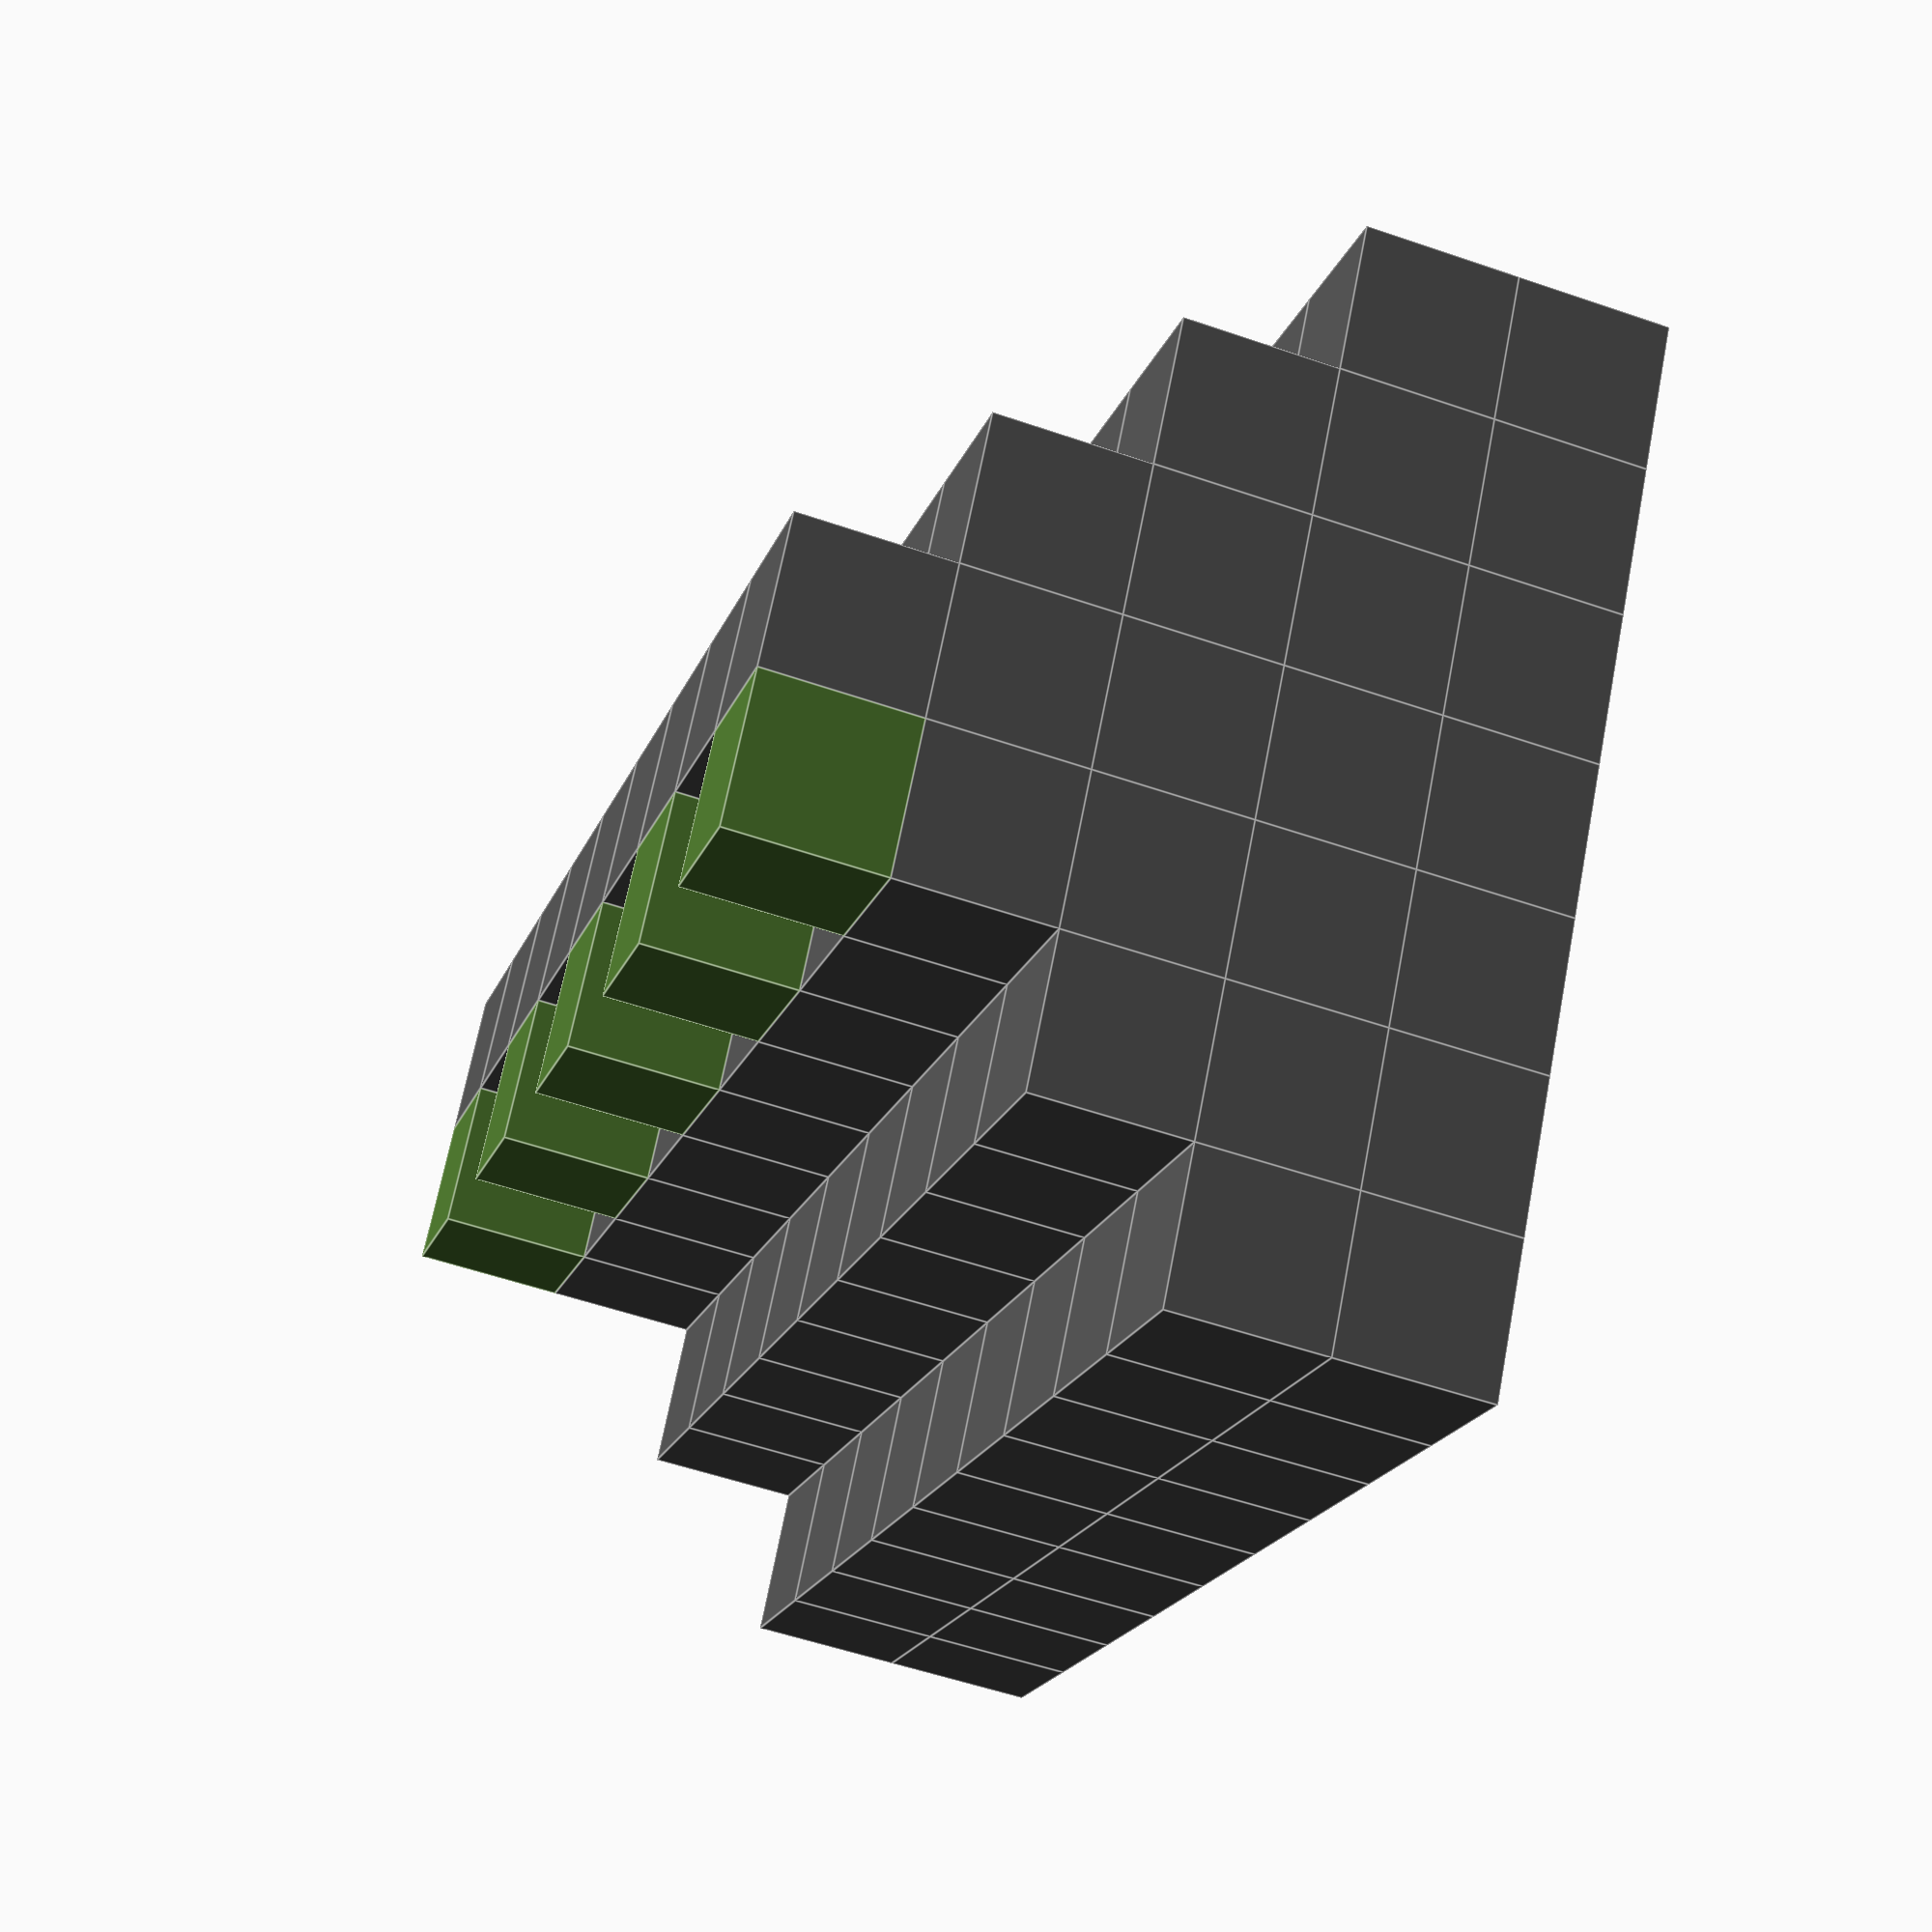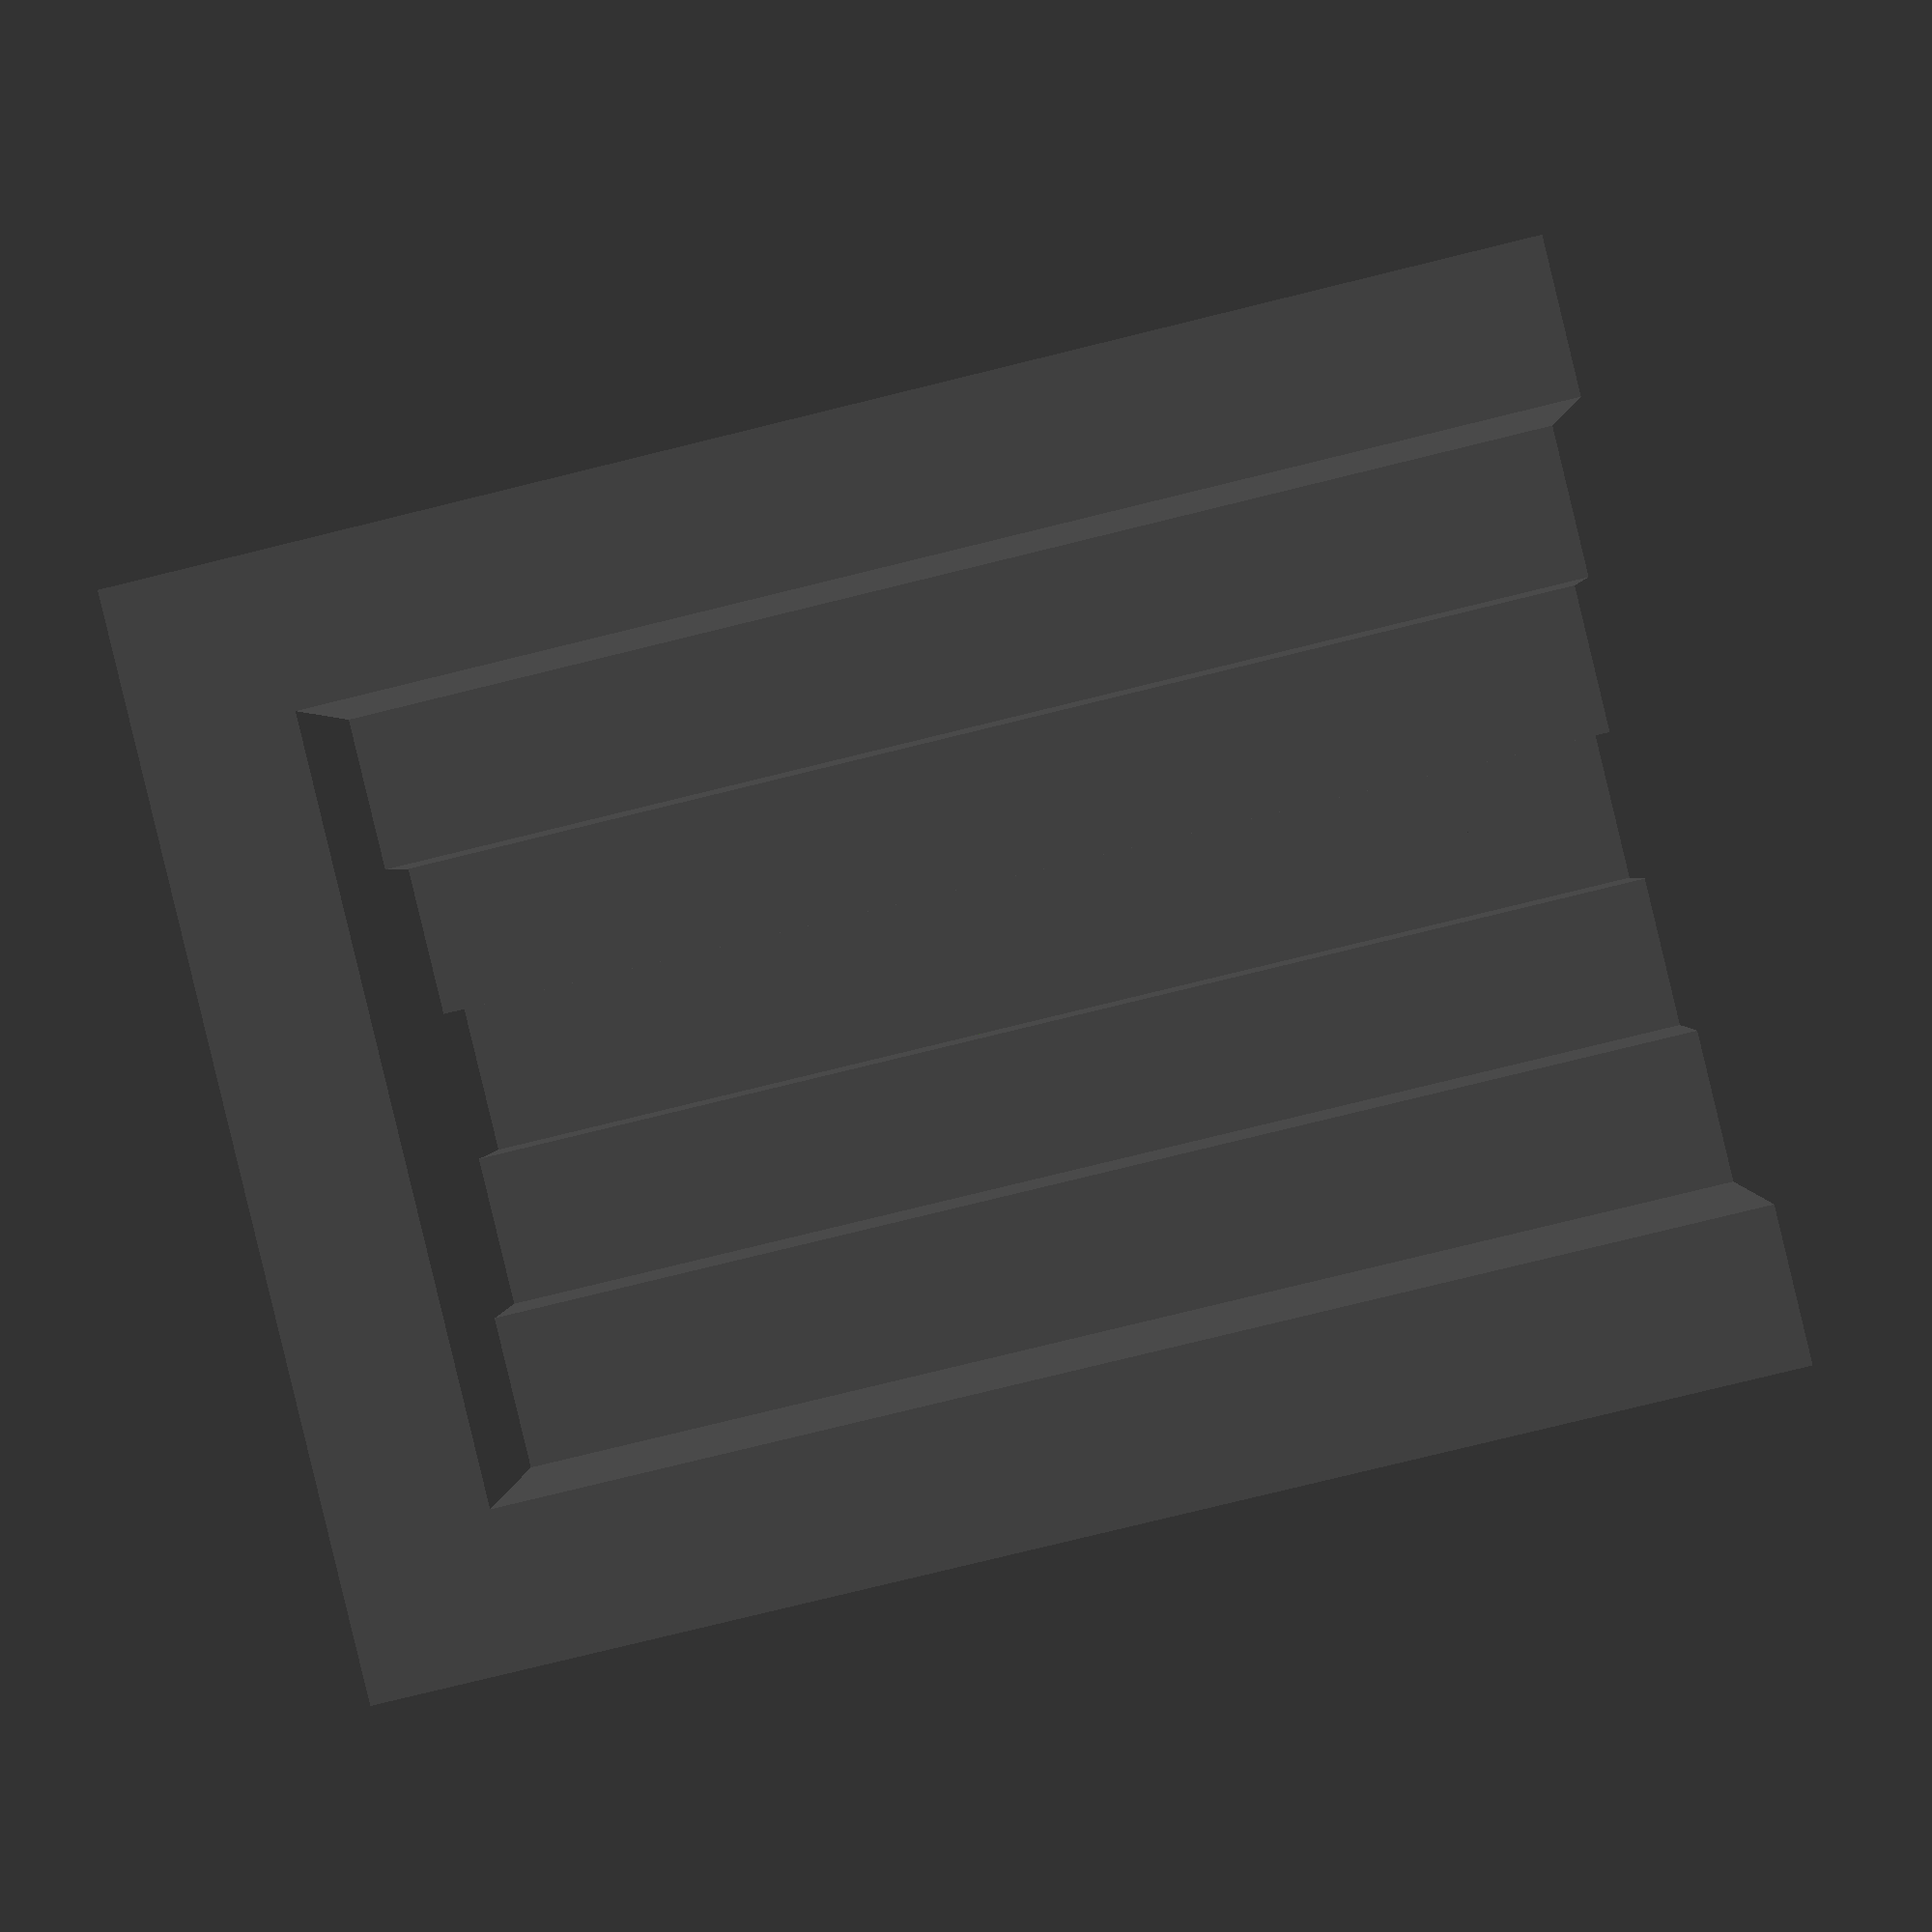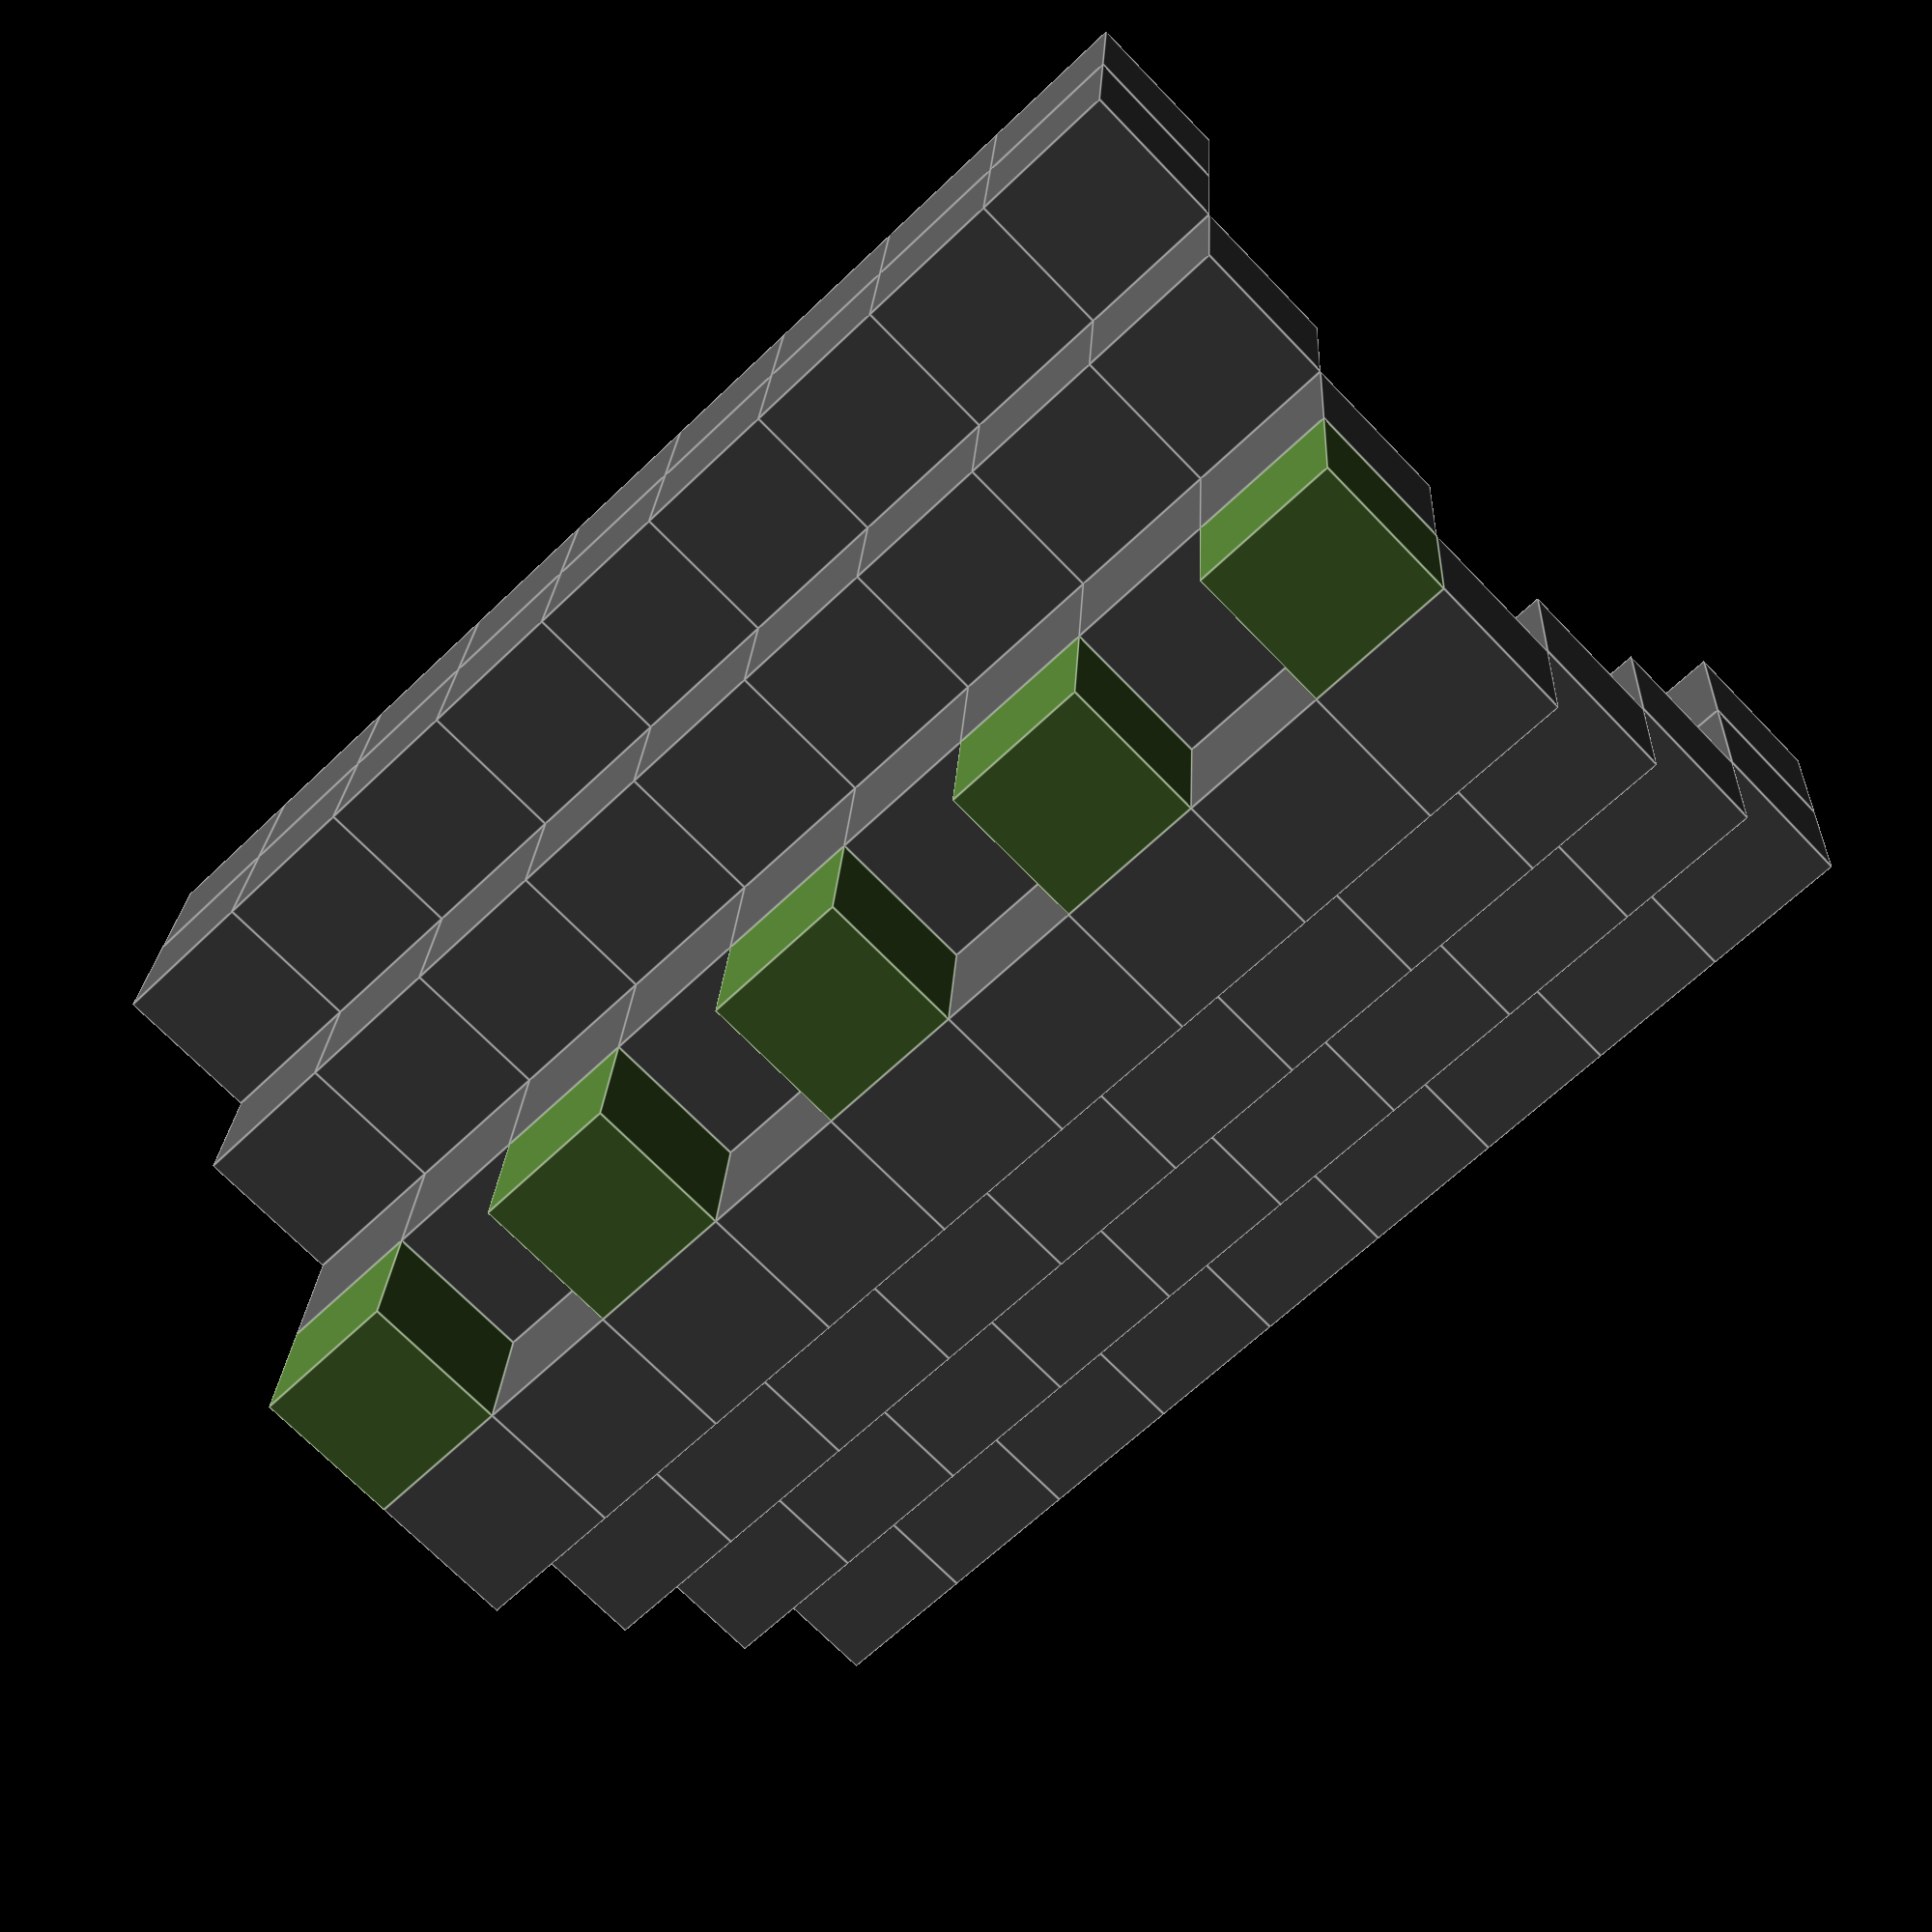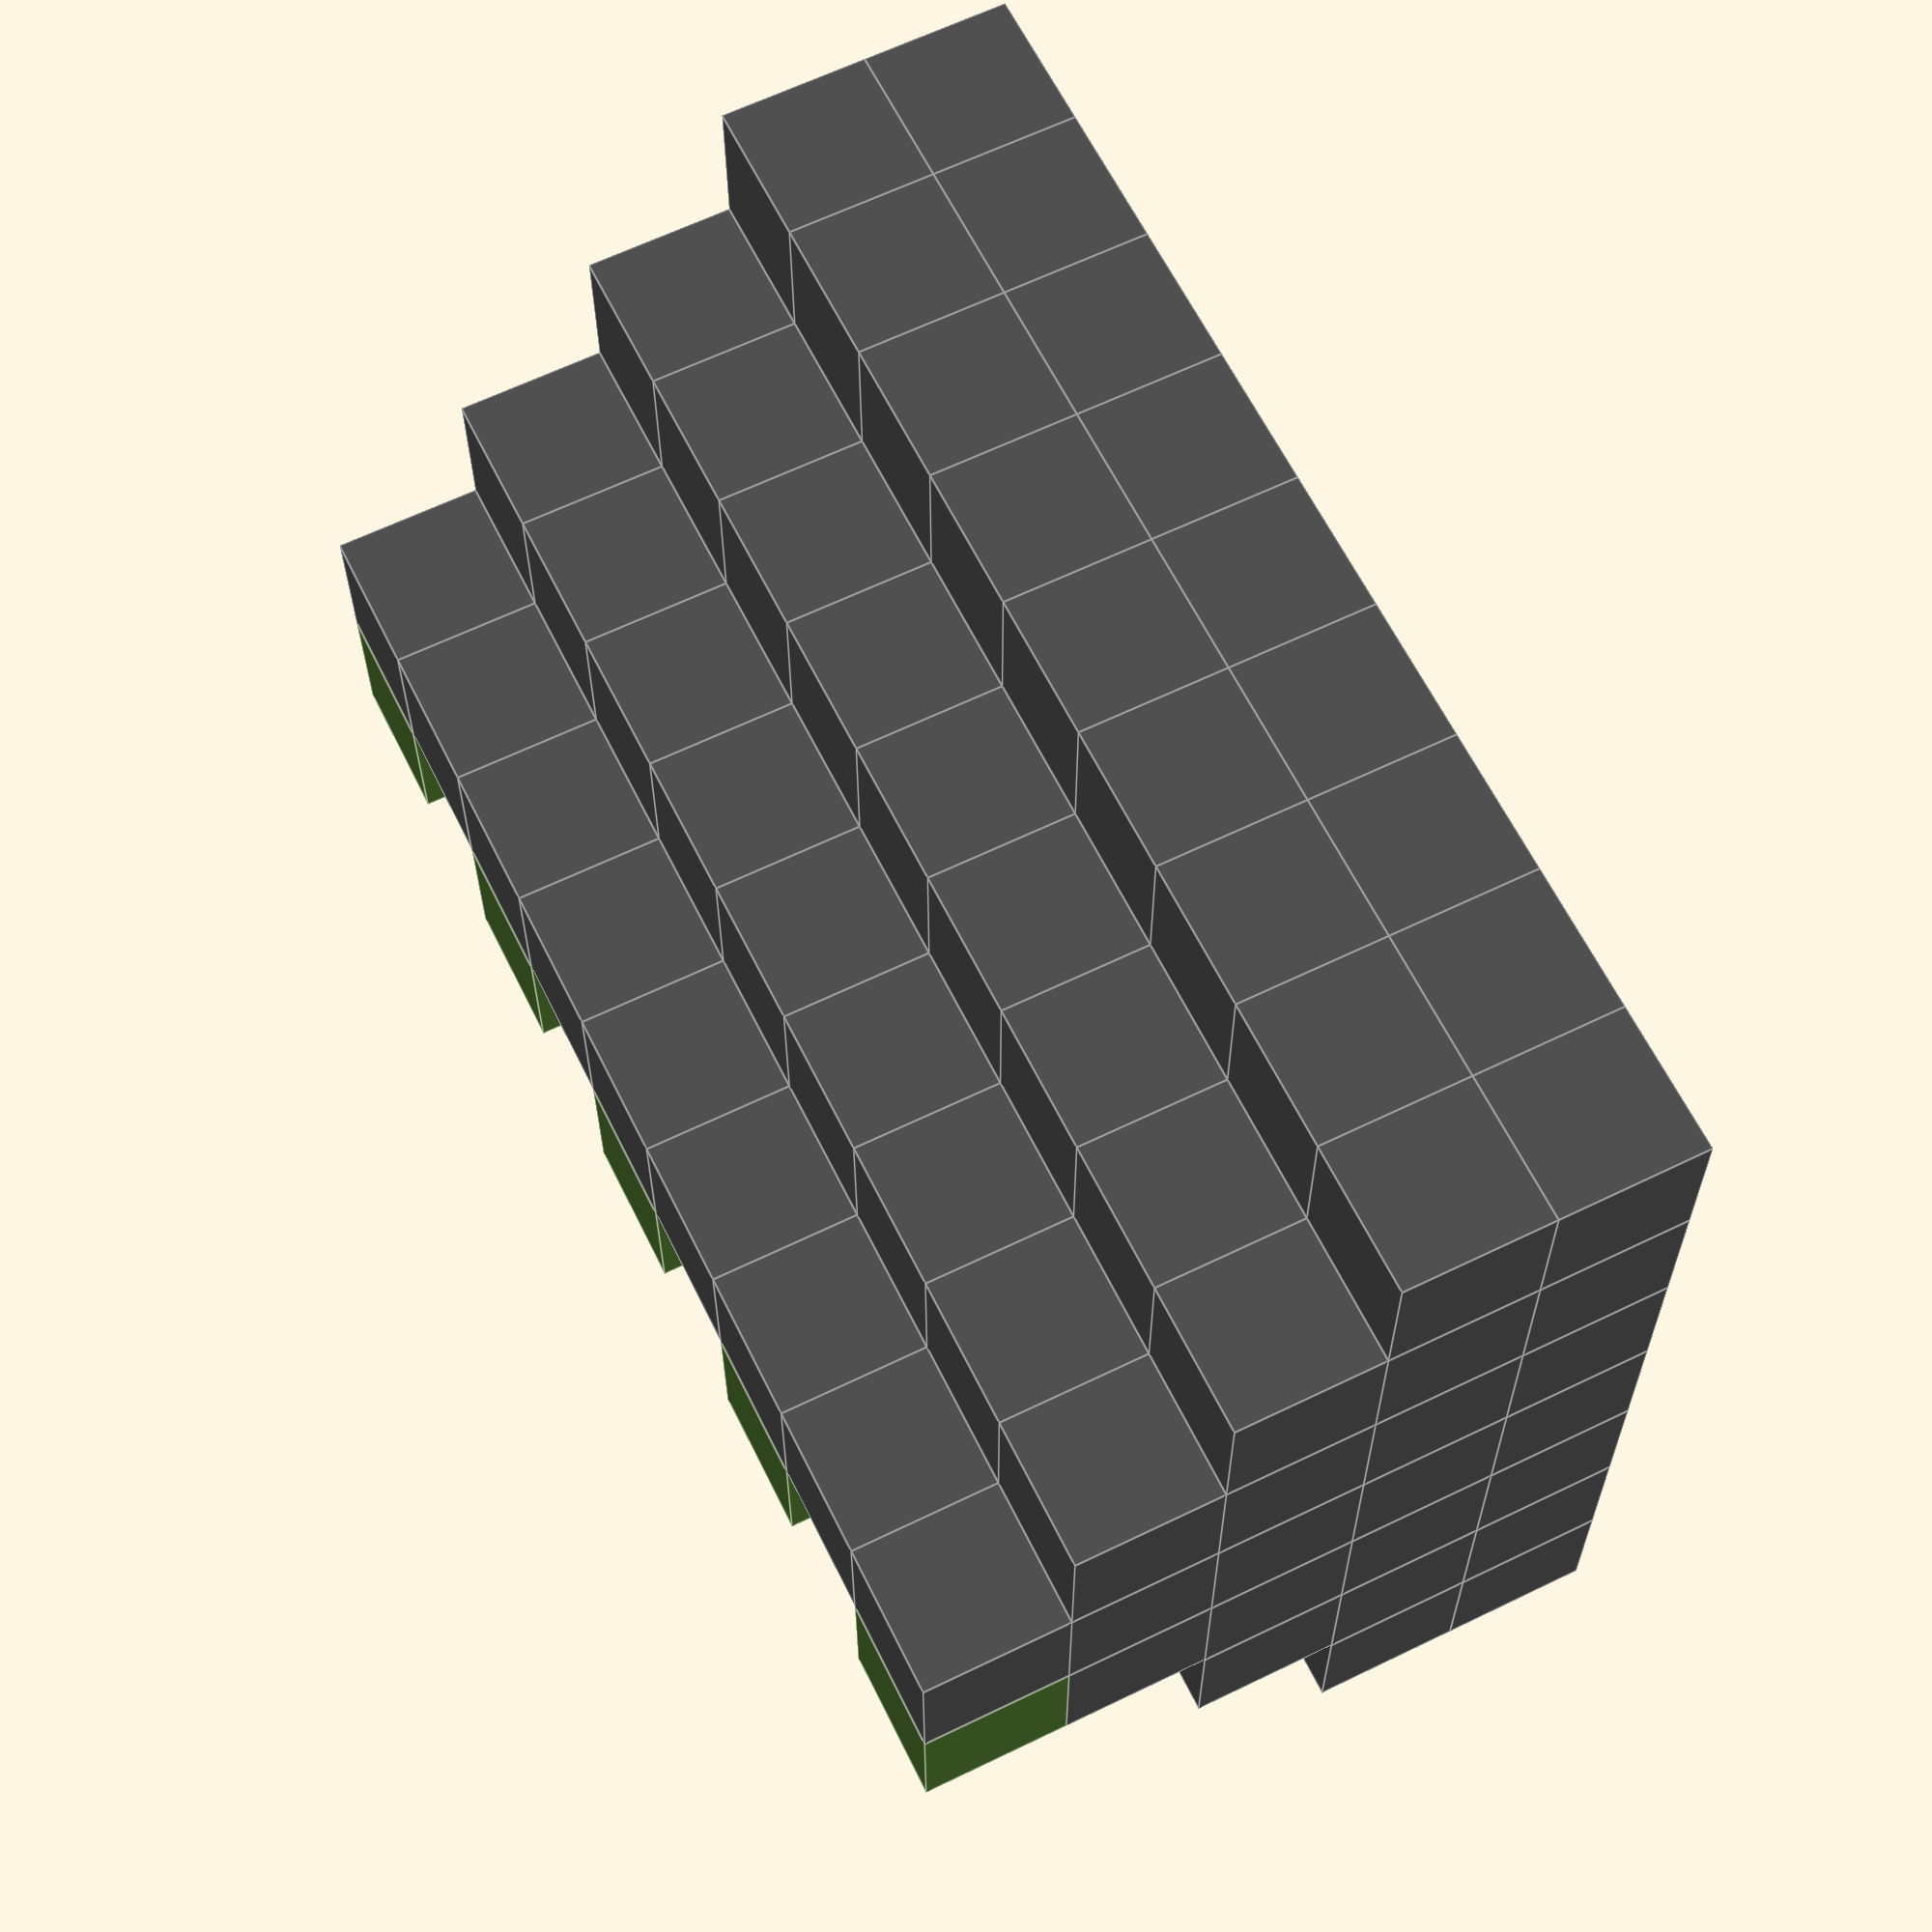
<openscad>
fastRender = true;

$fn = 8;
module minecraftCube(x,y,z,colorIn)
{
    if(fastRender == true)
    {
        color(colorIn) translate([x,y,z]) cube(1);
    }
    else
    {
        color(colorIn) translate([x,y,z])
        minkowski()
        {
            cube(0.65);
            sphere(d = 0.65);
        }
    }
}
// chunkX = 12, chunkZ = 5, offsetX = 0, offsetZ = 0
minecraftCube(-14,13,0,[0.3200,0.3200,0.3200]);// granite
minecraftCube(-14,13,1,[0.3200,0.3200,0.3200]);// granite
minecraftCube(-15,13,0,[0.3200,0.3200,0.3200]);// granite
minecraftCube(-15,13,1,[0.3200,0.3200,0.3200]);// granite
minecraftCube(-15,13,2,[0.3200,0.3200,0.3200]);// granite
minecraftCube(-14,14,0,[0.3200,0.3200,0.3200]);// granite
minecraftCube(-14,14,1,[0.3200,0.3200,0.3200]);// granite
minecraftCube(-15,14,2,[0.3200,0.3200,0.3200]);// granite
minecraftCube(-14,15,0,[0.3200,0.3200,0.3200]);// granite
minecraftCube(-14,15,1,[0.3200,0.3200,0.3200]);// granite
minecraftCube(-15,15,2,[0.3200,0.3200,0.3200]);// granite
// granite: 11
// air: 3061
// chunkX = 12, chunkZ = 6, offsetX = 0, offsetZ = 16
minecraftCube(-14,16,0,[0.3200,0.3200,0.3200]);// granite
minecraftCube(-14,16,1,[0.3200,0.3200,0.3200]);// granite
minecraftCube(-15,16,2,[0.3200,0.3200,0.3200]);// granite
minecraftCube(-14,17,0,[0.3200,0.3200,0.3200]);// granite
minecraftCube(-14,17,1,[0.3200,0.3200,0.3200]);// granite
minecraftCube(-15,17,2,[0.3200,0.3200,0.3200]);// granite
minecraftCube(-14,18,0,[0.3200,0.3200,0.3200]);// granite
minecraftCube(-14,18,1,[0.3200,0.3200,0.3200]);// granite
minecraftCube(-15,18,2,[0.3200,0.3200,0.3200]);// granite
minecraftCube(-14,19,0,[0.3200,0.3200,0.3200]);// granite
minecraftCube(-14,19,1,[0.3200,0.3200,0.3200]);// granite
minecraftCube(-15,19,2,[0.3200,0.3200,0.3200]);// granite
minecraftCube(-14,20,0,[0.3200,0.3200,0.3200]);// granite
minecraftCube(-14,20,1,[0.3200,0.3200,0.3200]);// granite
minecraftCube(-15,20,2,[0.3200,0.3200,0.3200]);// granite
minecraftCube(-14,21,0,[0.3200,0.3200,0.3200]);// granite
minecraftCube(-14,21,1,[0.3200,0.3200,0.3200]);// granite
minecraftCube(-15,21,2,[0.3200,0.3200,0.3200]);// granite
// granite: 18
// air: 3054
// chunkX = 13, chunkZ = 5, offsetX = -16, offsetZ = 0
minecraftCube(-16,13,0,[0.3200,0.3200,0.3200]);// granite
minecraftCube(-16,13,1,[0.3200,0.3200,0.3200]);// granite
minecraftCube(-16,13,2,[0.3200,0.3200,0.3200]);// granite
minecraftCube(-16,13,3,[0.3200,0.3200,0.3200]);// granite
minecraftCube(-17,13,0,[0.3200,0.3200,0.3200]);// granite
minecraftCube(-17,13,1,[0.3200,0.3200,0.3200]);// granite
minecraftCube(-17,13,2,[0.3200,0.3200,0.3200]);// granite
minecraftCube(-17,13,3,[0.3200,0.3200,0.3200]);// granite
minecraftCube(-17,13,4,[0.3200,0.3200,0.3200]);// granite
minecraftCube(-18,13,0,[0.3200,0.3200,0.3200]);// granite
minecraftCube(-18,13,1,[0.3200,0.3200,0.3200]);// granite
minecraftCube(-18,13,2,[0.3200,0.3200,0.3200]);// granite
minecraftCube(-18,13,3,[0.3200,0.3200,0.3200]);// granite
minecraftCube(-18,13,4,[0.3021,0.4544,0.1856]);// grass_block
minecraftCube(-19,13,0,[0.3200,0.3200,0.3200]);// granite
minecraftCube(-19,13,1,[0.3200,0.3200,0.3200]);// granite
minecraftCube(-19,13,2,[0.3200,0.3200,0.3200]);// granite
minecraftCube(-20,13,0,[0.3200,0.3200,0.3200]);// granite
minecraftCube(-20,13,1,[0.3200,0.3200,0.3200]);// granite
minecraftCube(-16,14,3,[0.3200,0.3200,0.3200]);// granite
minecraftCube(-17,14,4,[0.3200,0.3200,0.3200]);// granite
minecraftCube(-18,14,3,[0.3200,0.3200,0.3200]);// granite
minecraftCube(-19,14,2,[0.3200,0.3200,0.3200]);// granite
minecraftCube(-20,14,0,[0.3200,0.3200,0.3200]);// granite
minecraftCube(-20,14,1,[0.3200,0.3200,0.3200]);// granite
minecraftCube(-16,15,3,[0.3200,0.3200,0.3200]);// granite
minecraftCube(-17,15,4,[0.3200,0.3200,0.3200]);// granite
minecraftCube(-18,15,3,[0.3200,0.3200,0.3200]);// granite
minecraftCube(-18,15,4,[0.3021,0.4544,0.1856]);// grass_block
minecraftCube(-19,15,2,[0.3200,0.3200,0.3200]);// granite
minecraftCube(-20,15,0,[0.3200,0.3200,0.3200]);// granite
minecraftCube(-20,15,1,[0.3200,0.3200,0.3200]);// granite
// granite: 30
// sandstone_stairs: 1
  // unhandled type!!!!
// grass_block: 2
// air: 3039
// chunkX = 13, chunkZ = 6, offsetX = -16, offsetZ = 16
minecraftCube(-16,16,3,[0.3200,0.3200,0.3200]);// granite
minecraftCube(-17,16,4,[0.3200,0.3200,0.3200]);// granite
minecraftCube(-18,16,3,[0.3200,0.3200,0.3200]);// granite
minecraftCube(-19,16,2,[0.3200,0.3200,0.3200]);// granite
minecraftCube(-20,16,0,[0.3200,0.3200,0.3200]);// granite
minecraftCube(-20,16,1,[0.3200,0.3200,0.3200]);// granite
minecraftCube(-16,17,3,[0.3200,0.3200,0.3200]);// granite
minecraftCube(-17,17,4,[0.3200,0.3200,0.3200]);// granite
minecraftCube(-18,17,3,[0.3200,0.3200,0.3200]);// granite
minecraftCube(-18,17,4,[0.3021,0.4544,0.1856]);// grass_block
minecraftCube(-19,17,2,[0.3200,0.3200,0.3200]);// granite
minecraftCube(-20,17,0,[0.3200,0.3200,0.3200]);// granite
minecraftCube(-20,17,1,[0.3200,0.3200,0.3200]);// granite
minecraftCube(-16,18,3,[0.3200,0.3200,0.3200]);// granite
minecraftCube(-17,18,4,[0.3200,0.3200,0.3200]);// granite
minecraftCube(-18,18,3,[0.3200,0.3200,0.3200]);// granite
minecraftCube(-19,18,2,[0.3200,0.3200,0.3200]);// granite
minecraftCube(-20,18,0,[0.3200,0.3200,0.3200]);// granite
minecraftCube(-20,18,1,[0.3200,0.3200,0.3200]);// granite
minecraftCube(-16,19,3,[0.3200,0.3200,0.3200]);// granite
minecraftCube(-17,19,4,[0.3200,0.3200,0.3200]);// granite
minecraftCube(-18,19,3,[0.3200,0.3200,0.3200]);// granite
minecraftCube(-18,19,4,[0.3021,0.4544,0.1856]);// grass_block
minecraftCube(-19,19,2,[0.3200,0.3200,0.3200]);// granite
minecraftCube(-20,19,0,[0.3200,0.3200,0.3200]);// granite
minecraftCube(-20,19,1,[0.3200,0.3200,0.3200]);// granite
minecraftCube(-16,20,3,[0.3200,0.3200,0.3200]);// granite
minecraftCube(-17,20,4,[0.3200,0.3200,0.3200]);// granite
minecraftCube(-18,20,3,[0.3200,0.3200,0.3200]);// granite
minecraftCube(-19,20,2,[0.3200,0.3200,0.3200]);// granite
minecraftCube(-20,20,0,[0.3200,0.3200,0.3200]);// granite
minecraftCube(-20,20,1,[0.3200,0.3200,0.3200]);// granite
minecraftCube(-16,21,3,[0.3200,0.3200,0.3200]);// granite
minecraftCube(-17,21,4,[0.3200,0.3200,0.3200]);// granite
minecraftCube(-18,21,3,[0.3200,0.3200,0.3200]);// granite
minecraftCube(-18,21,4,[0.3021,0.4544,0.1856]);// grass_block
minecraftCube(-19,21,2,[0.3200,0.3200,0.3200]);// granite
minecraftCube(-20,21,0,[0.3200,0.3200,0.3200]);// granite
minecraftCube(-20,21,1,[0.3200,0.3200,0.3200]);// granite
// granite: 36
// sandstone_stairs: 3
  // unhandled type!!!!
// grass_block: 3
// air: 3030

</openscad>
<views>
elev=54.9 azim=303.9 roll=70.0 proj=p view=edges
elev=358.6 azim=283.6 roll=182.0 proj=p view=wireframe
elev=337.1 azim=46.0 roll=2.7 proj=p view=edges
elev=296.7 azim=269.8 roll=63.8 proj=p view=edges
</views>
